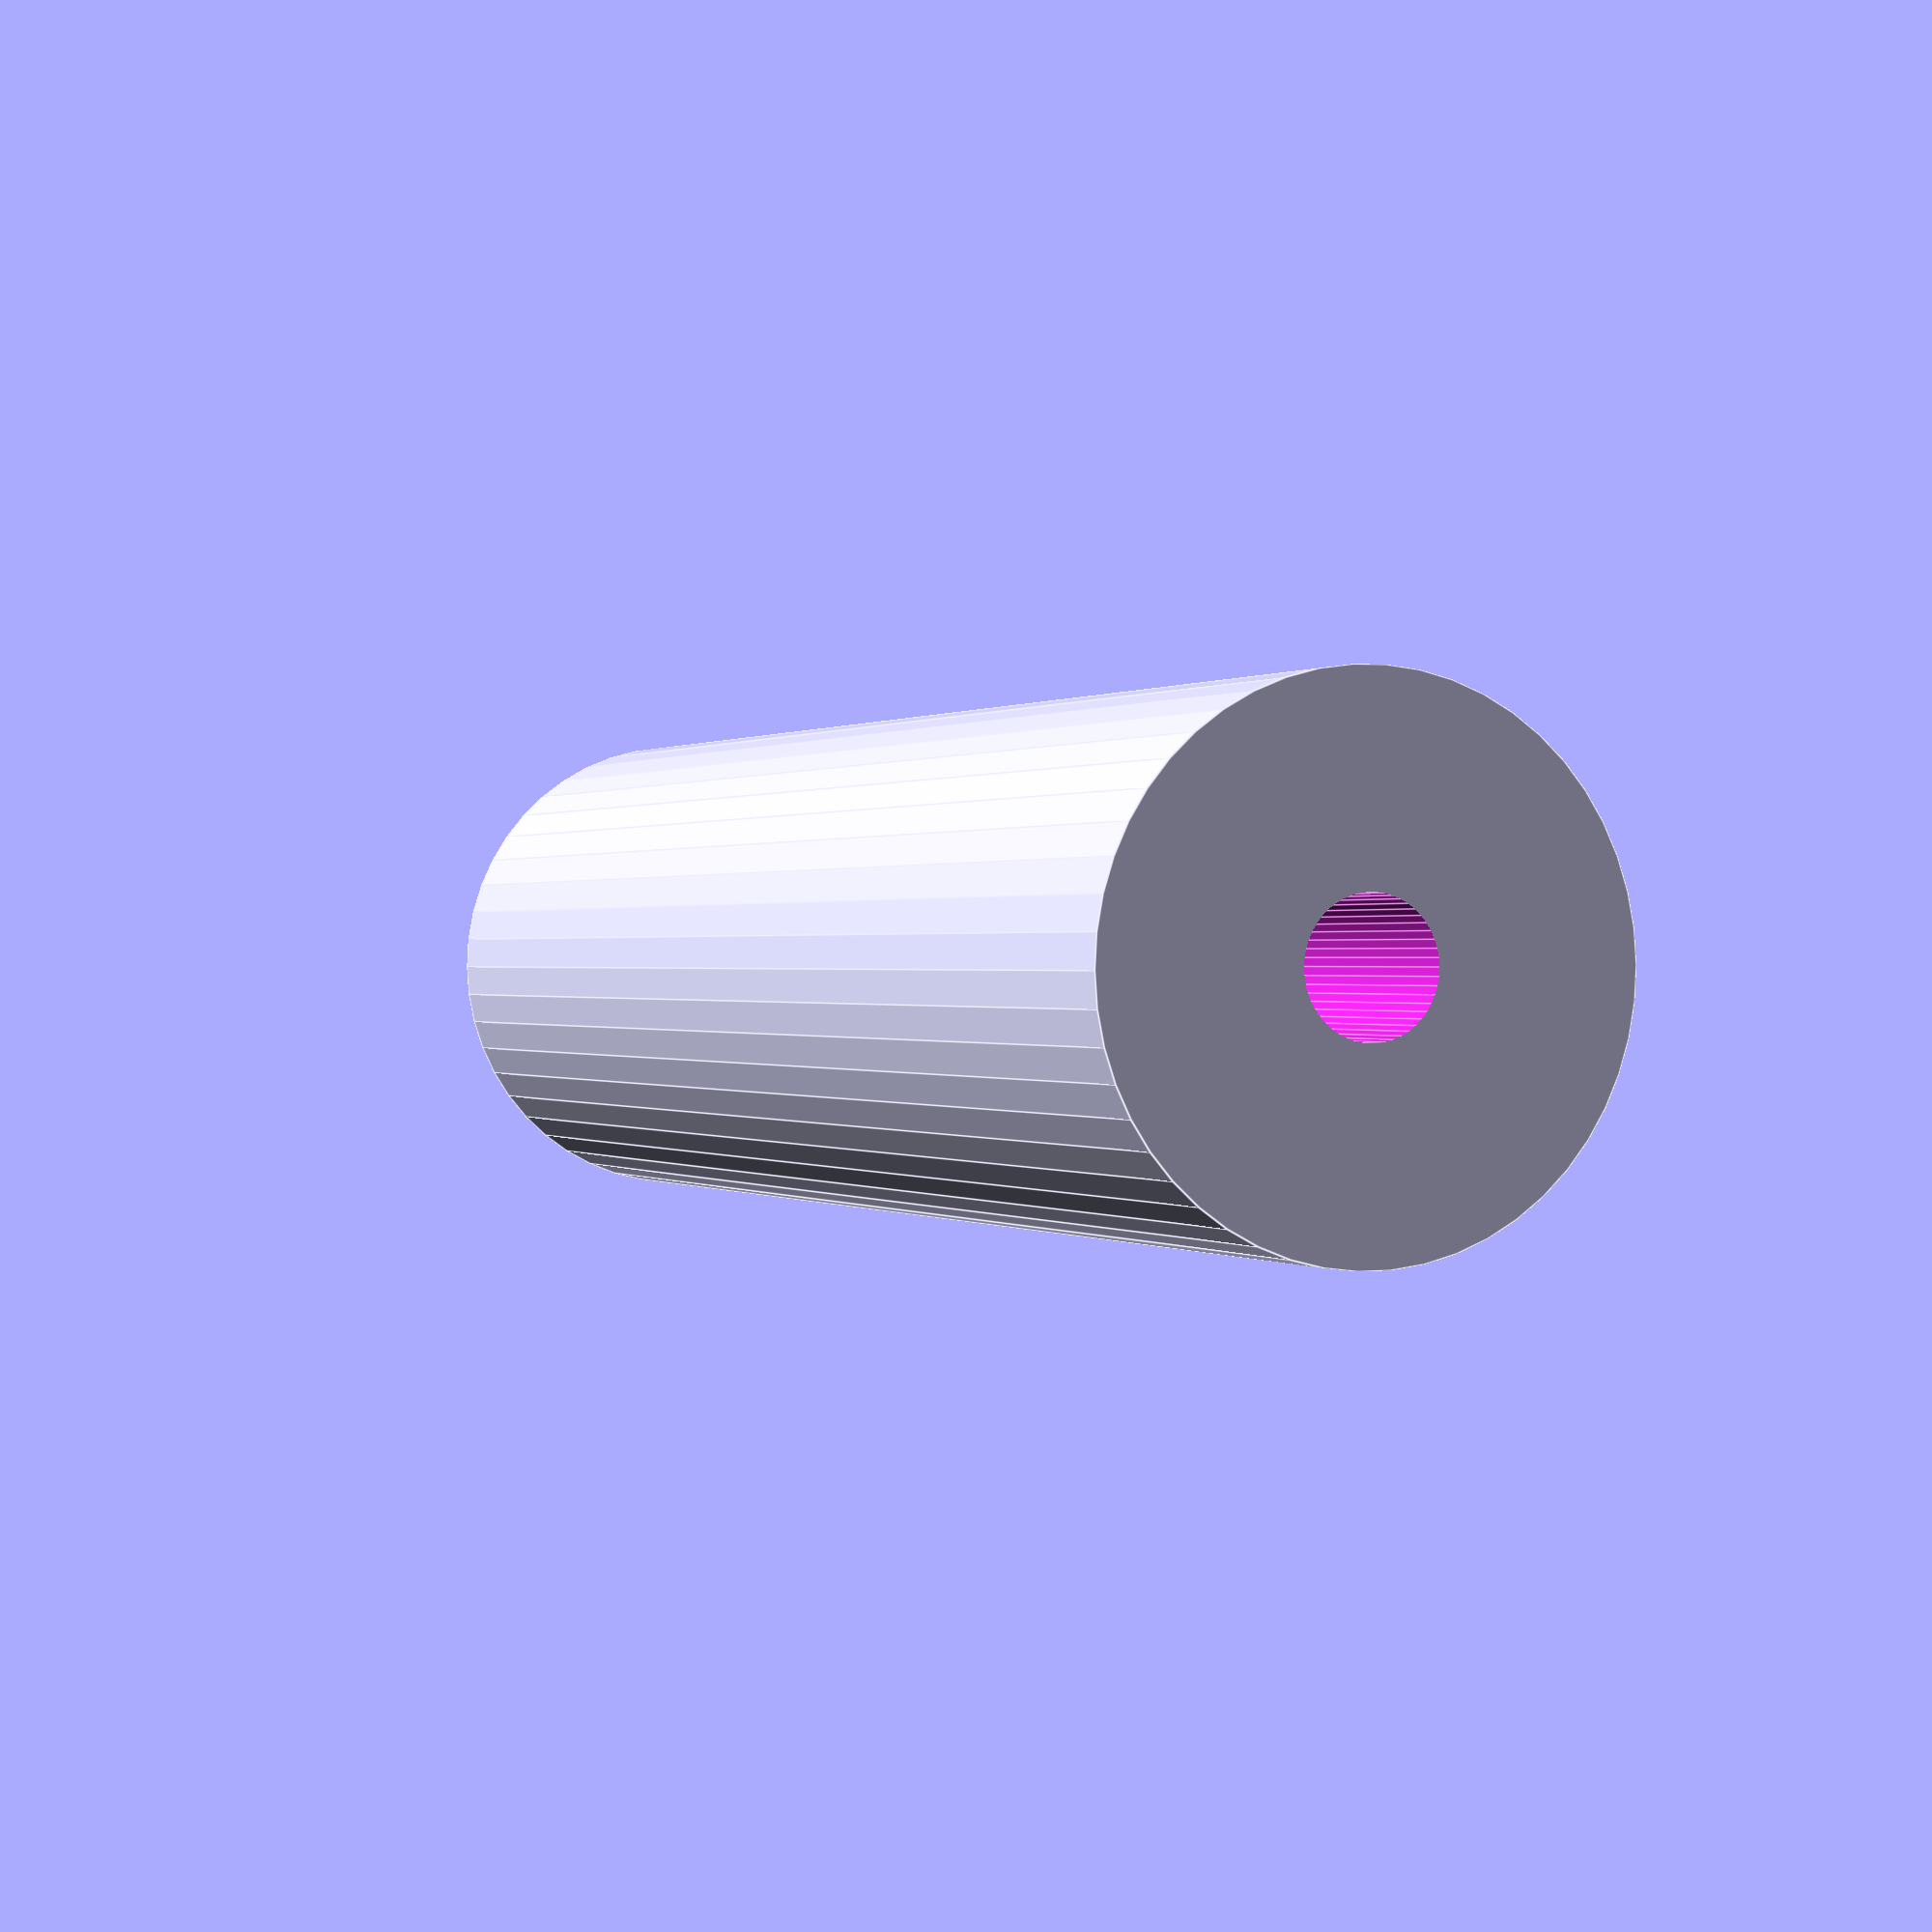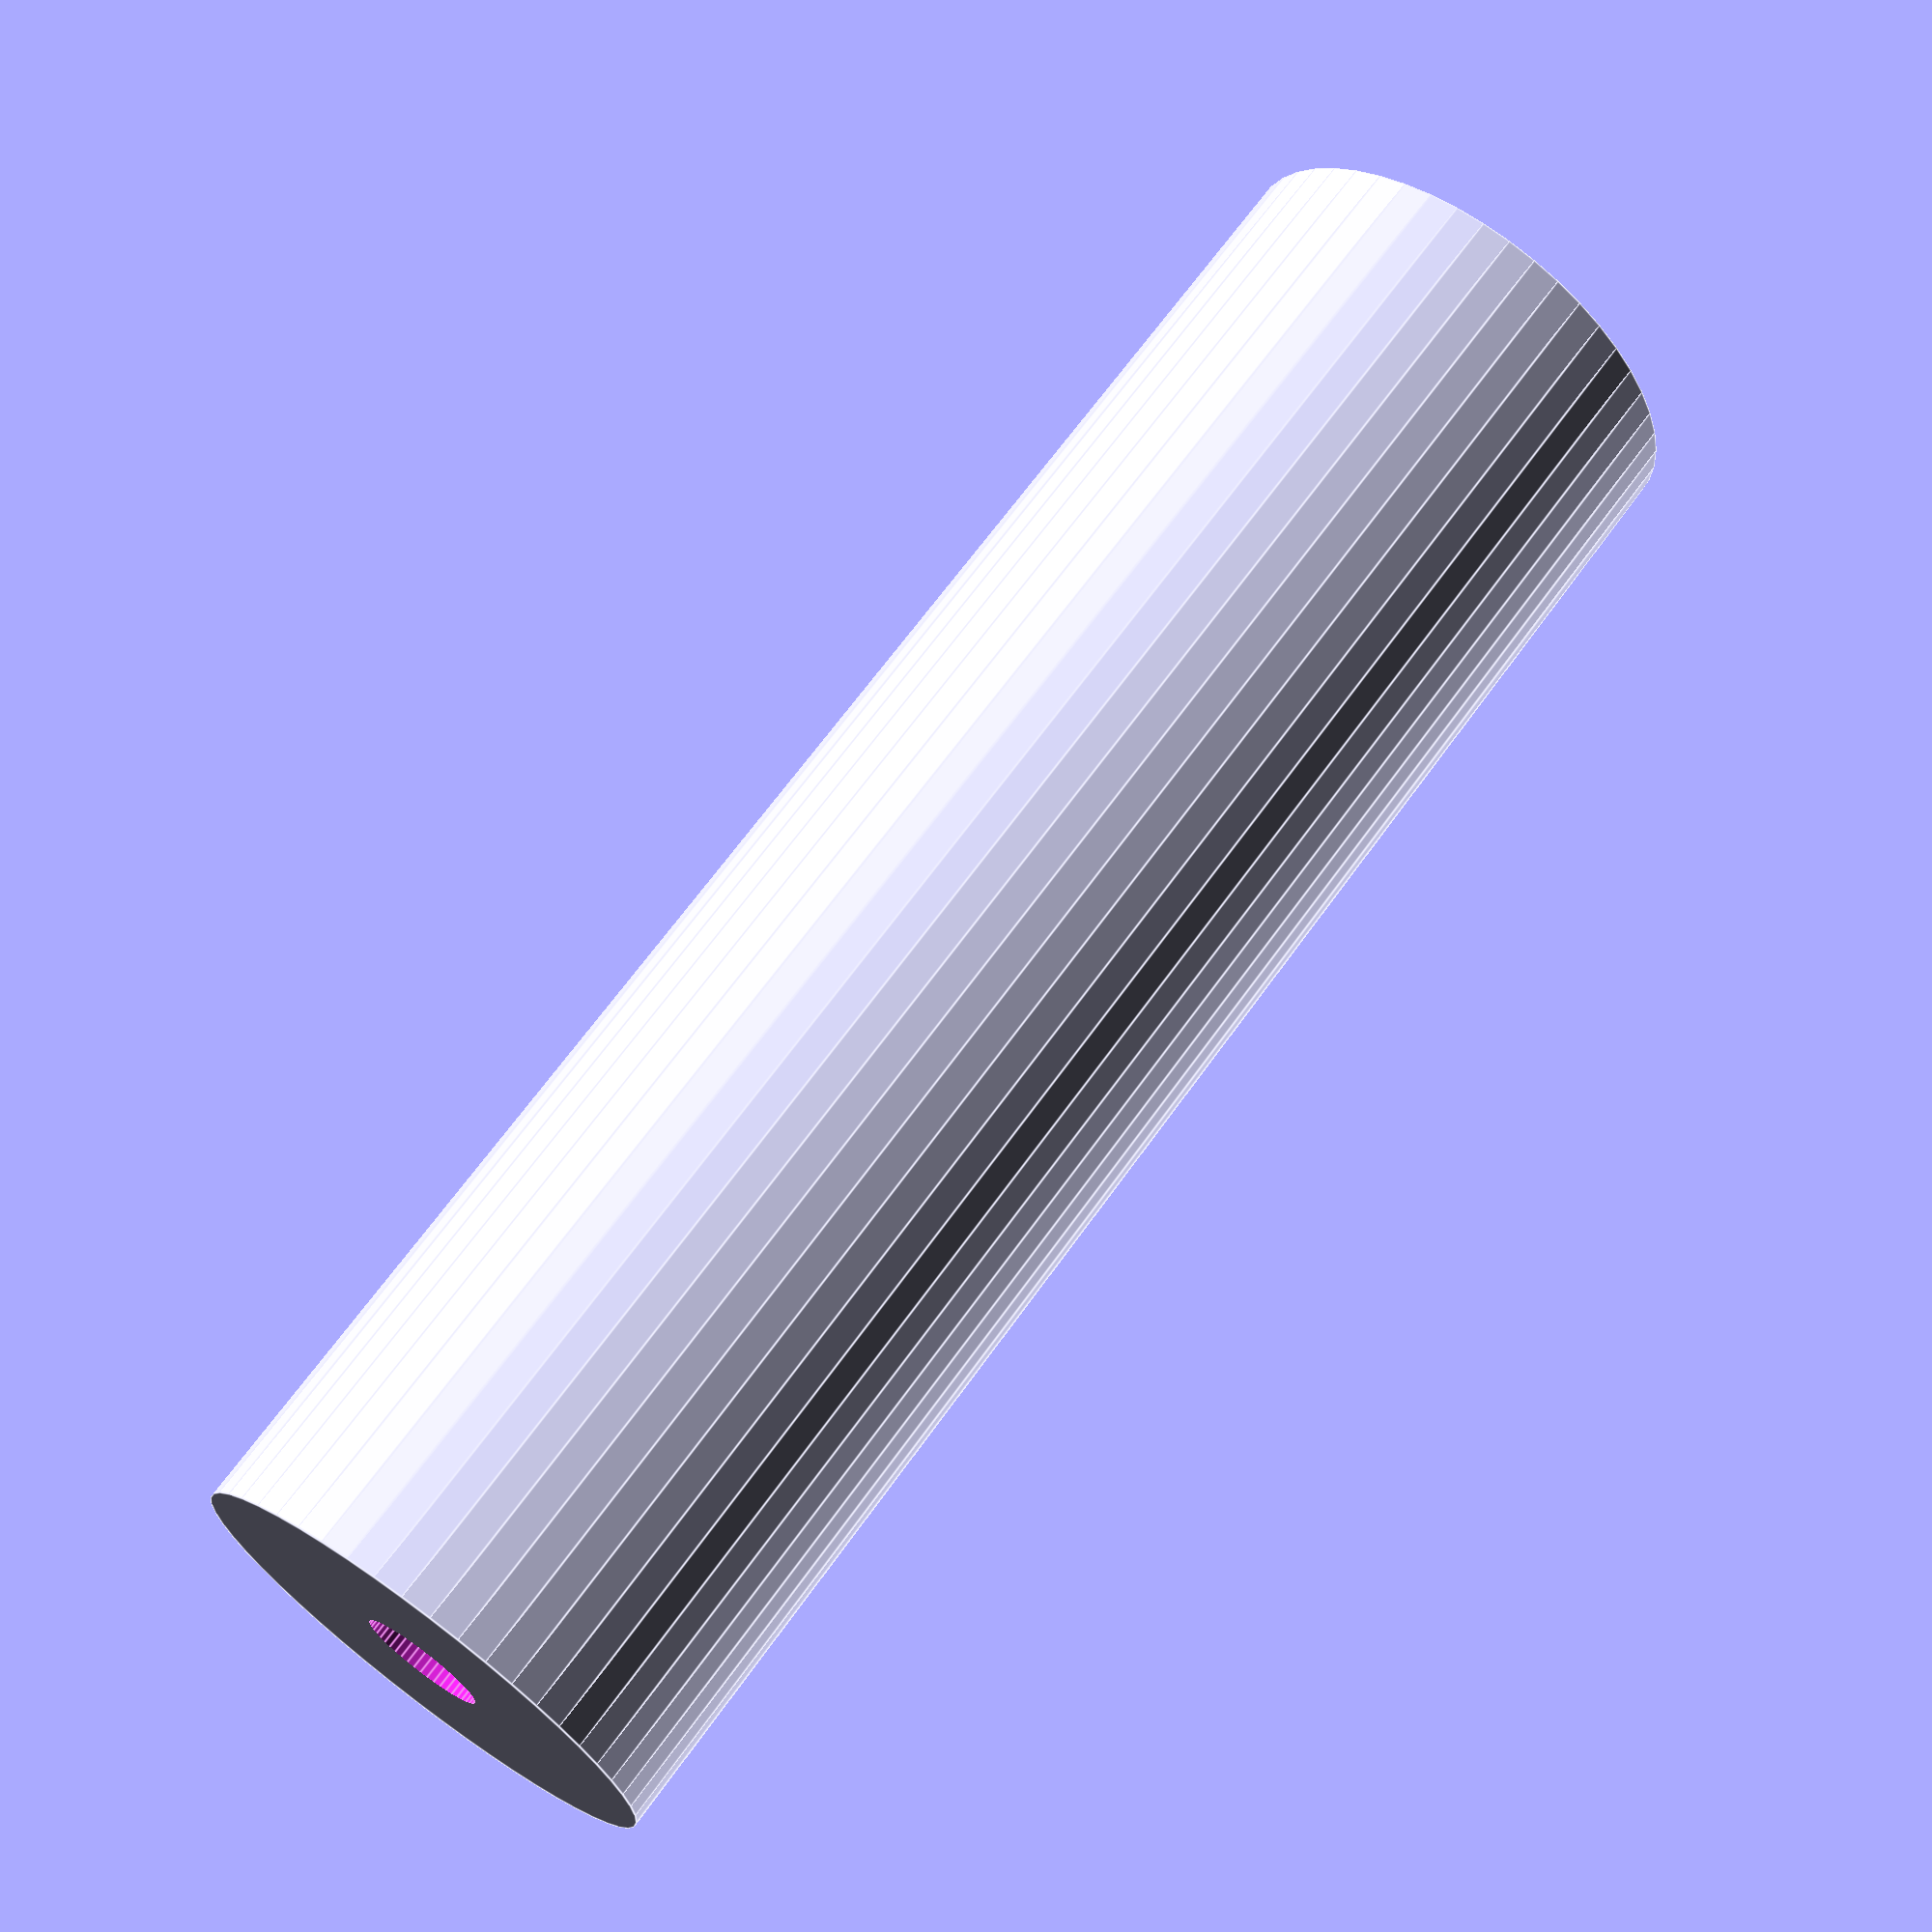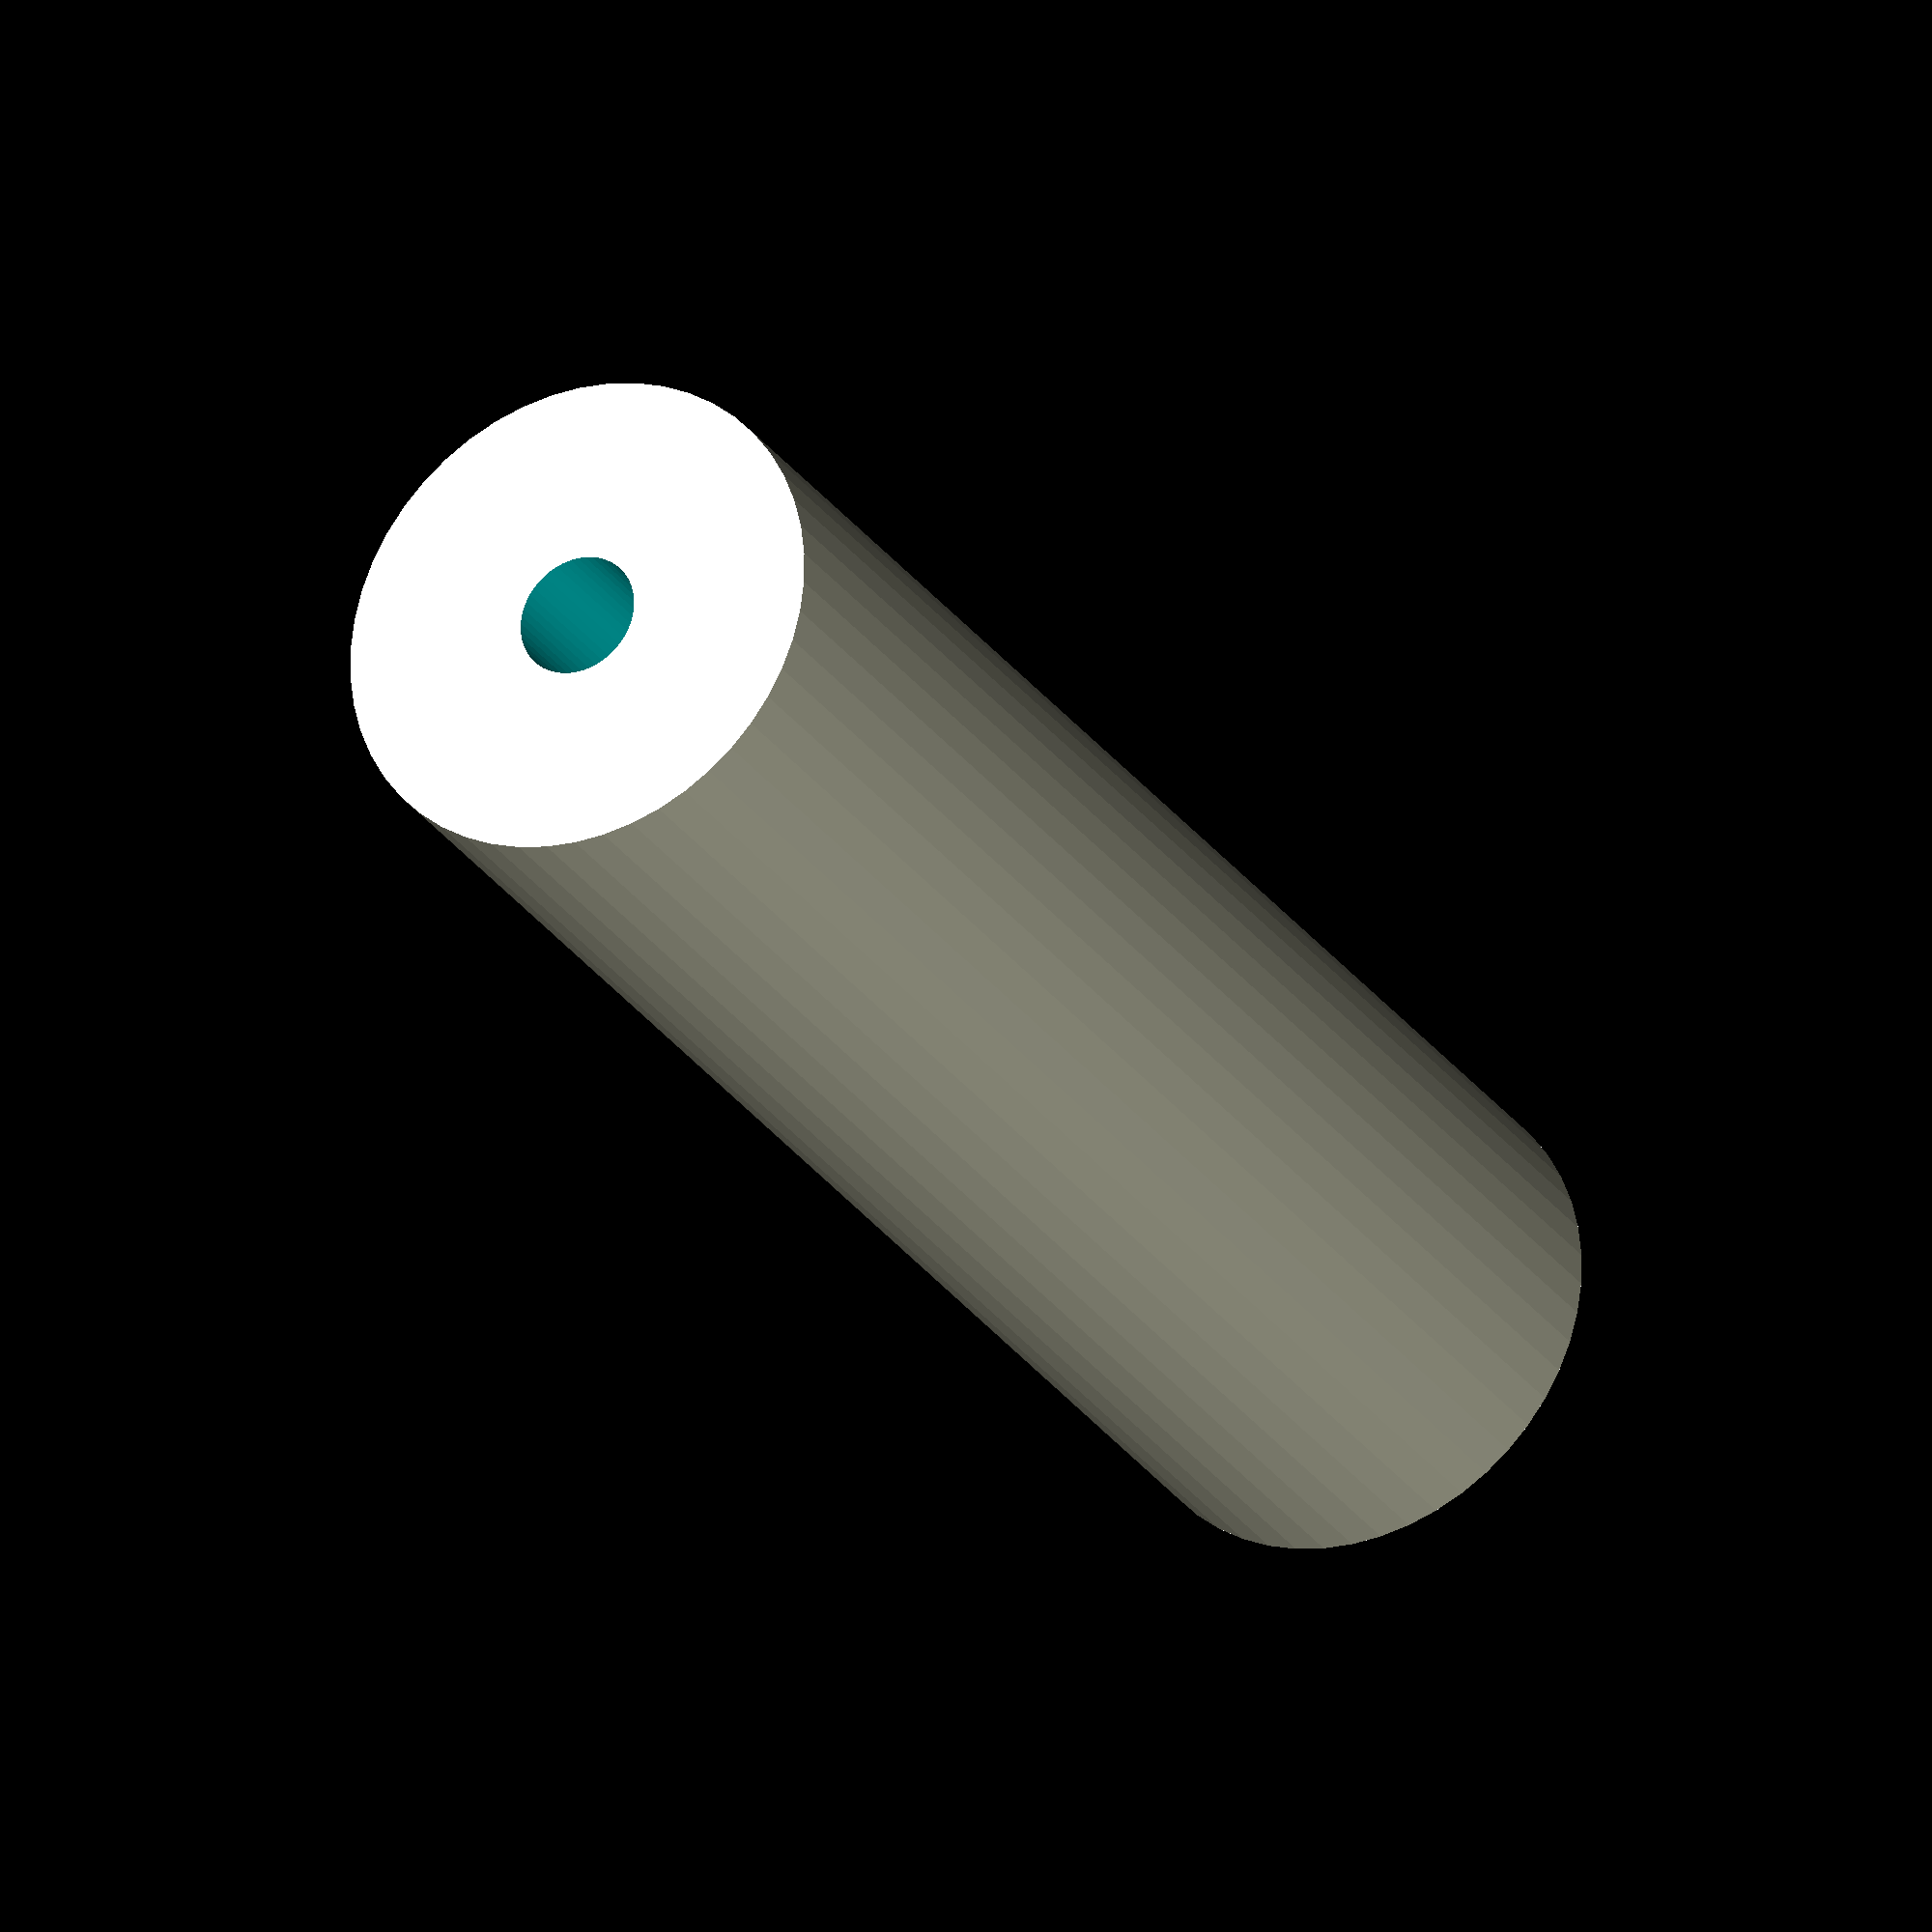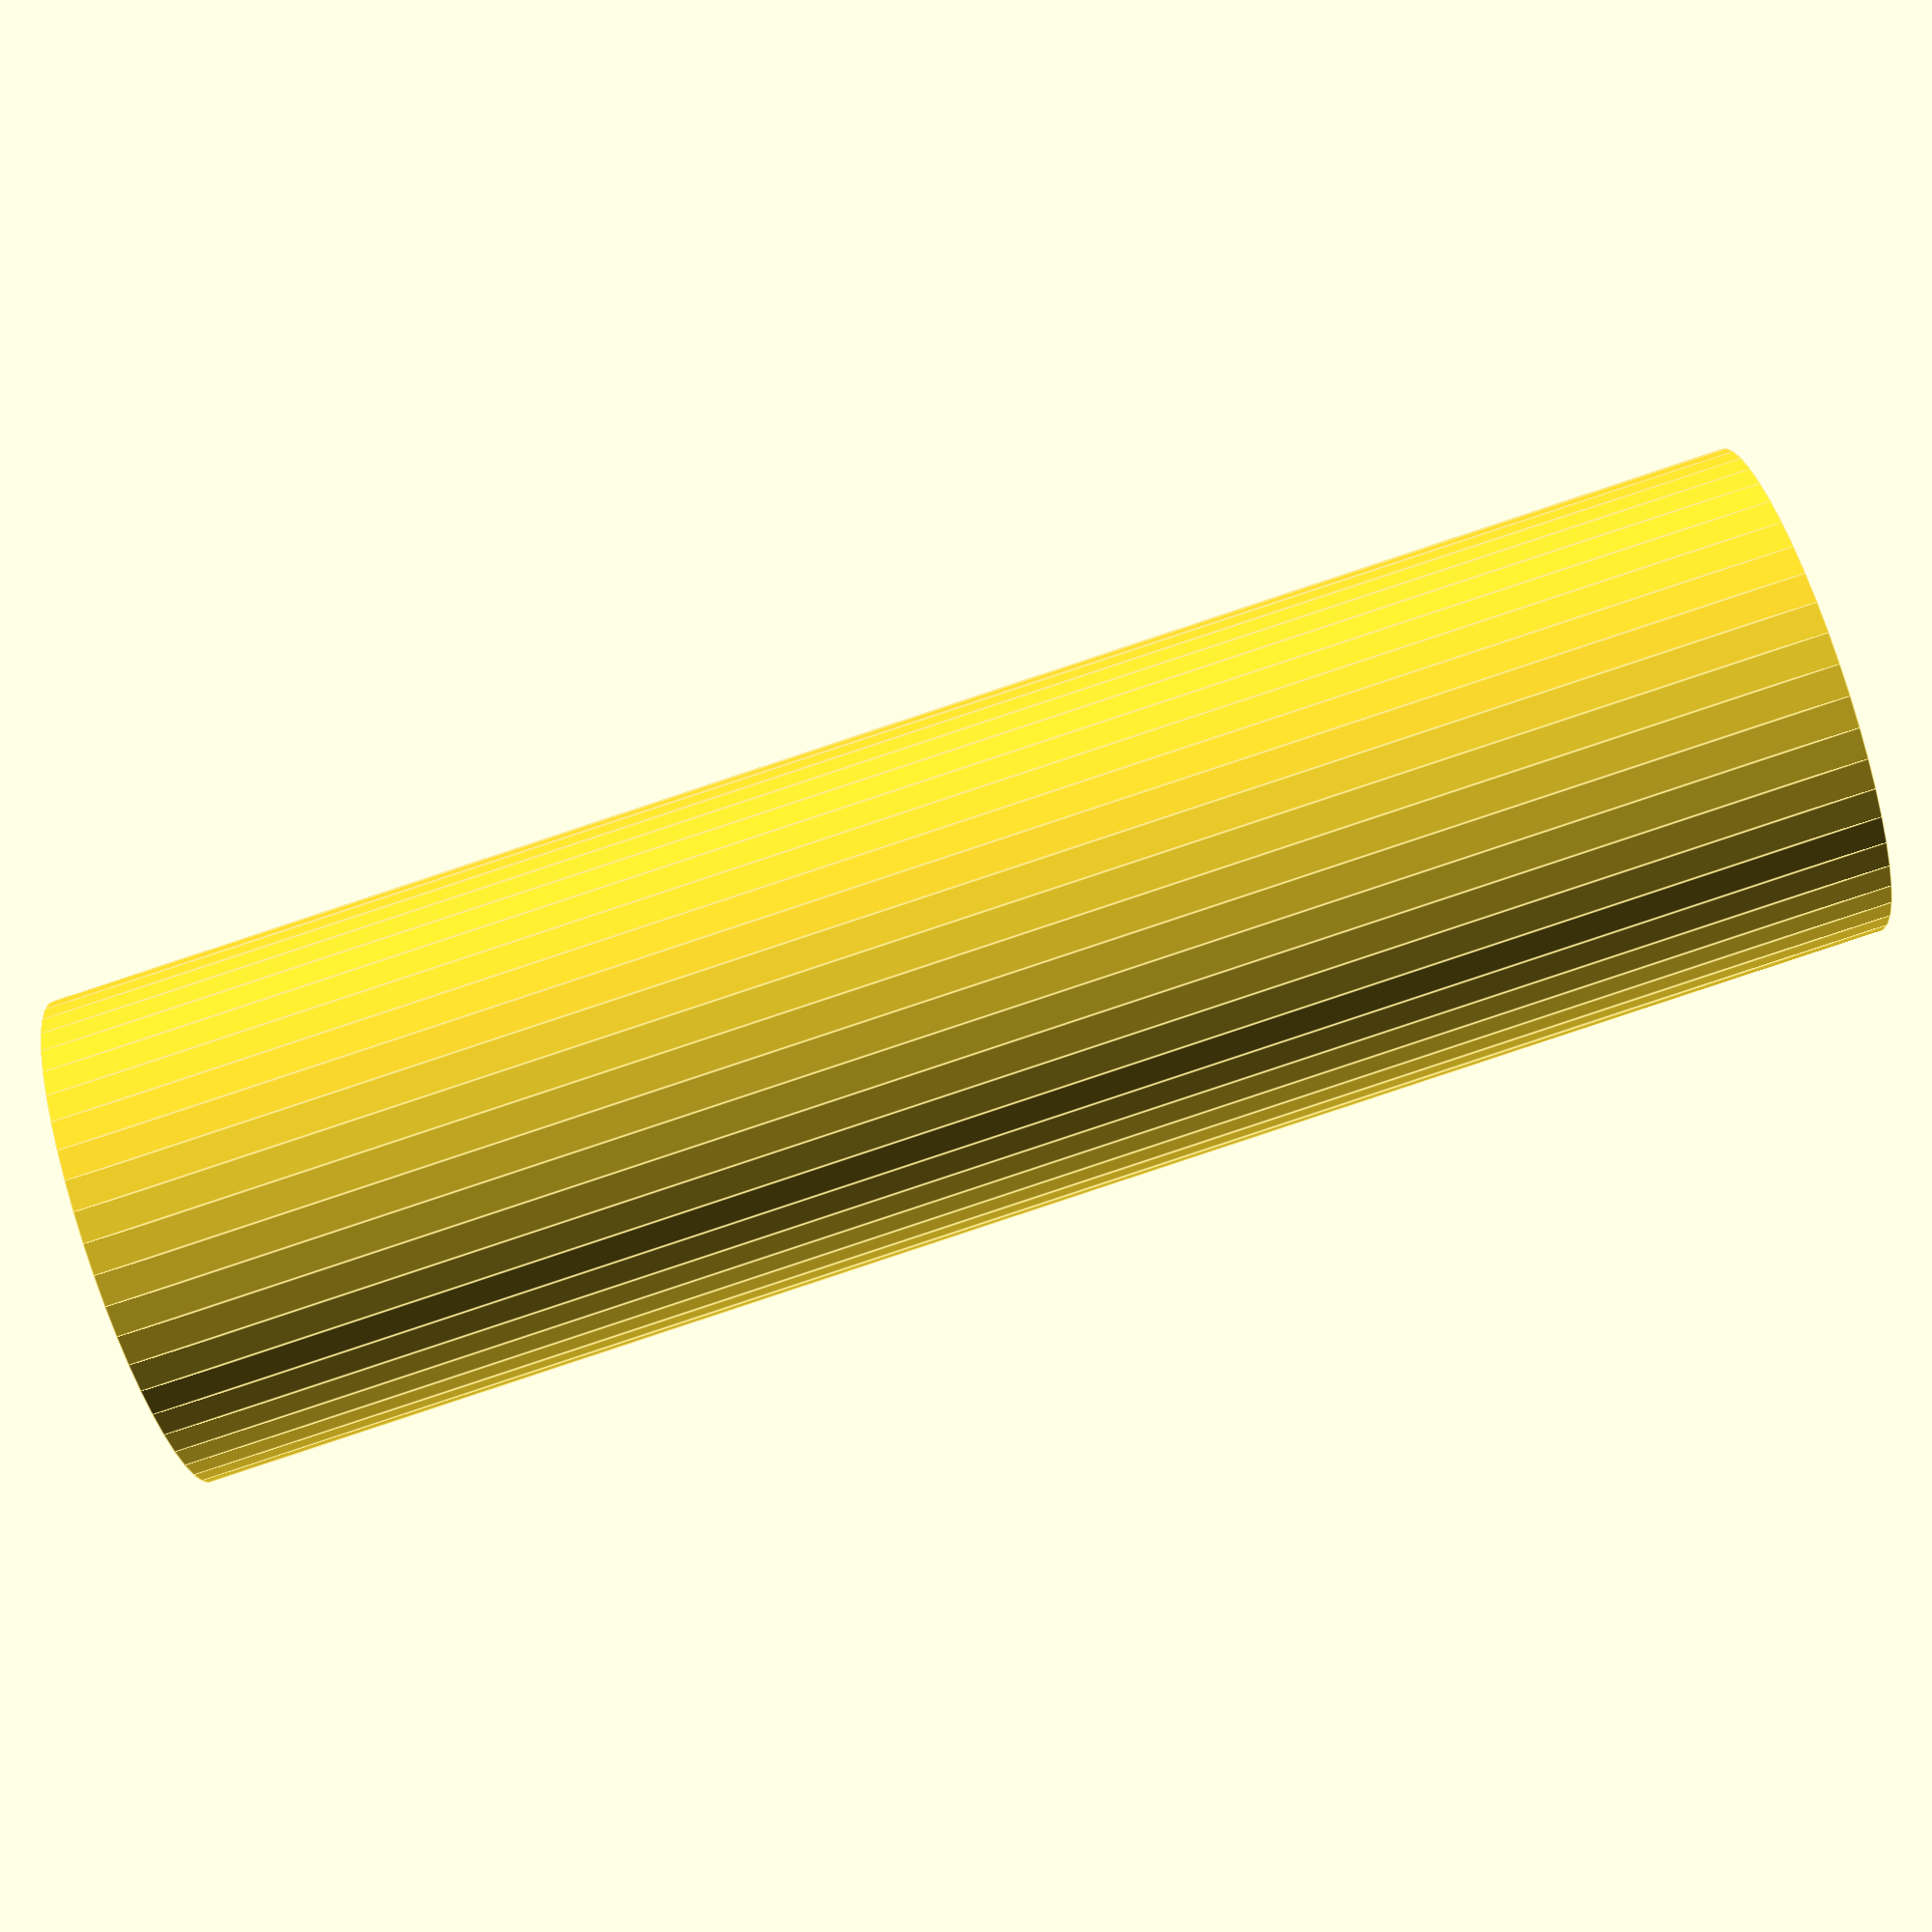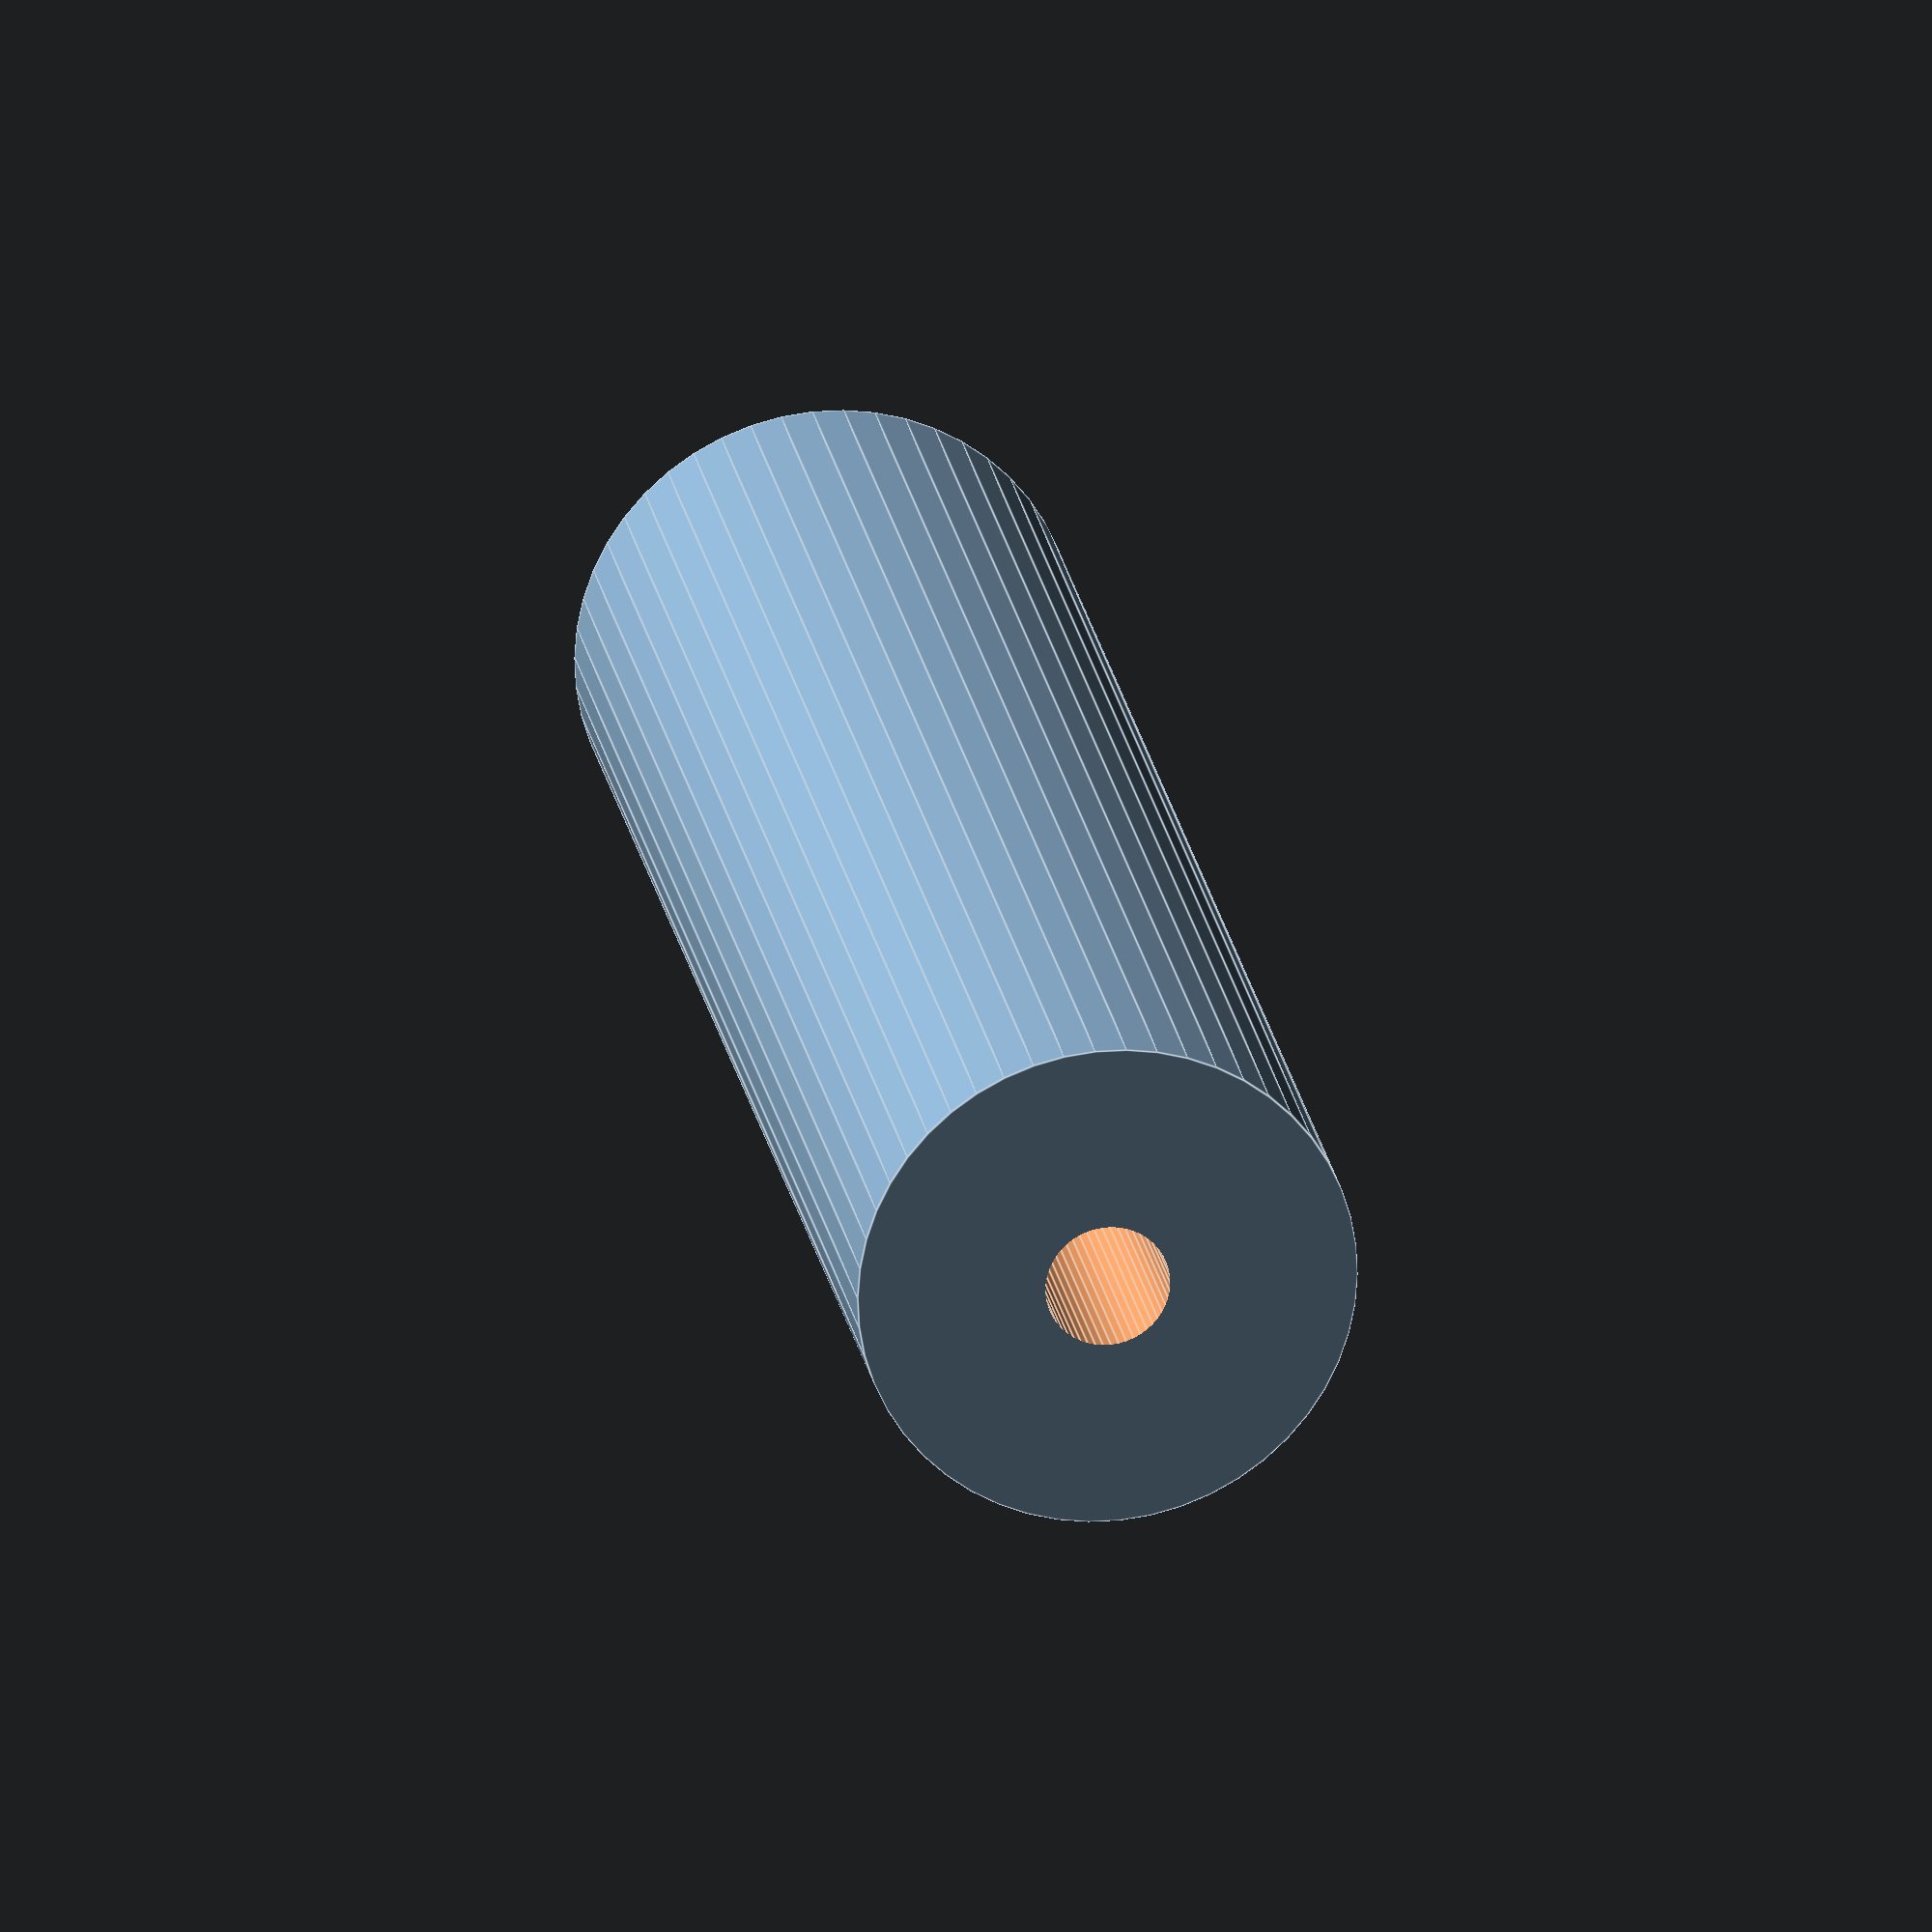
<openscad>
$fn = 50;


difference() {
	union() {
		translate(v = [0, 0, -45.0000000000]) {
			cylinder(h = 90, r = 13.0000000000);
		}
	}
	union() {
		translate(v = [0, 0, -100.0000000000]) {
			cylinder(h = 200, r = 3.2500000000);
		}
	}
}
</openscad>
<views>
elev=179.9 azim=58.1 roll=22.7 proj=p view=edges
elev=292.6 azim=34.7 roll=35.8 proj=p view=edges
elev=26.5 azim=132.6 roll=206.3 proj=o view=solid
elev=268.9 azim=172.6 roll=71.7 proj=p view=edges
elev=338.3 azim=137.6 roll=350.7 proj=o view=edges
</views>
